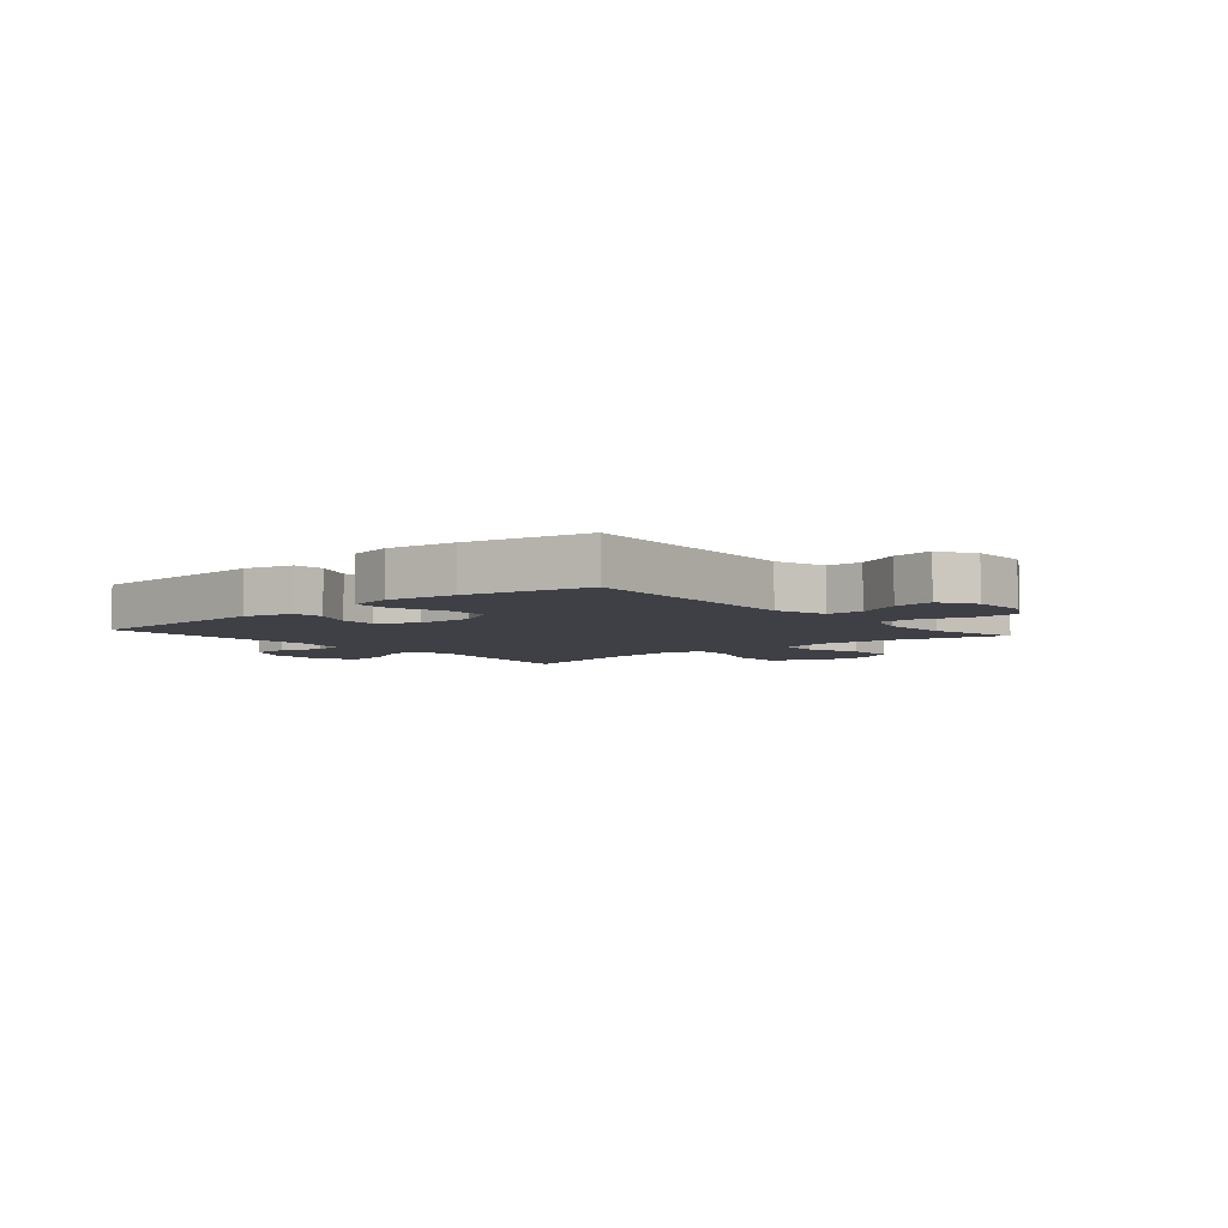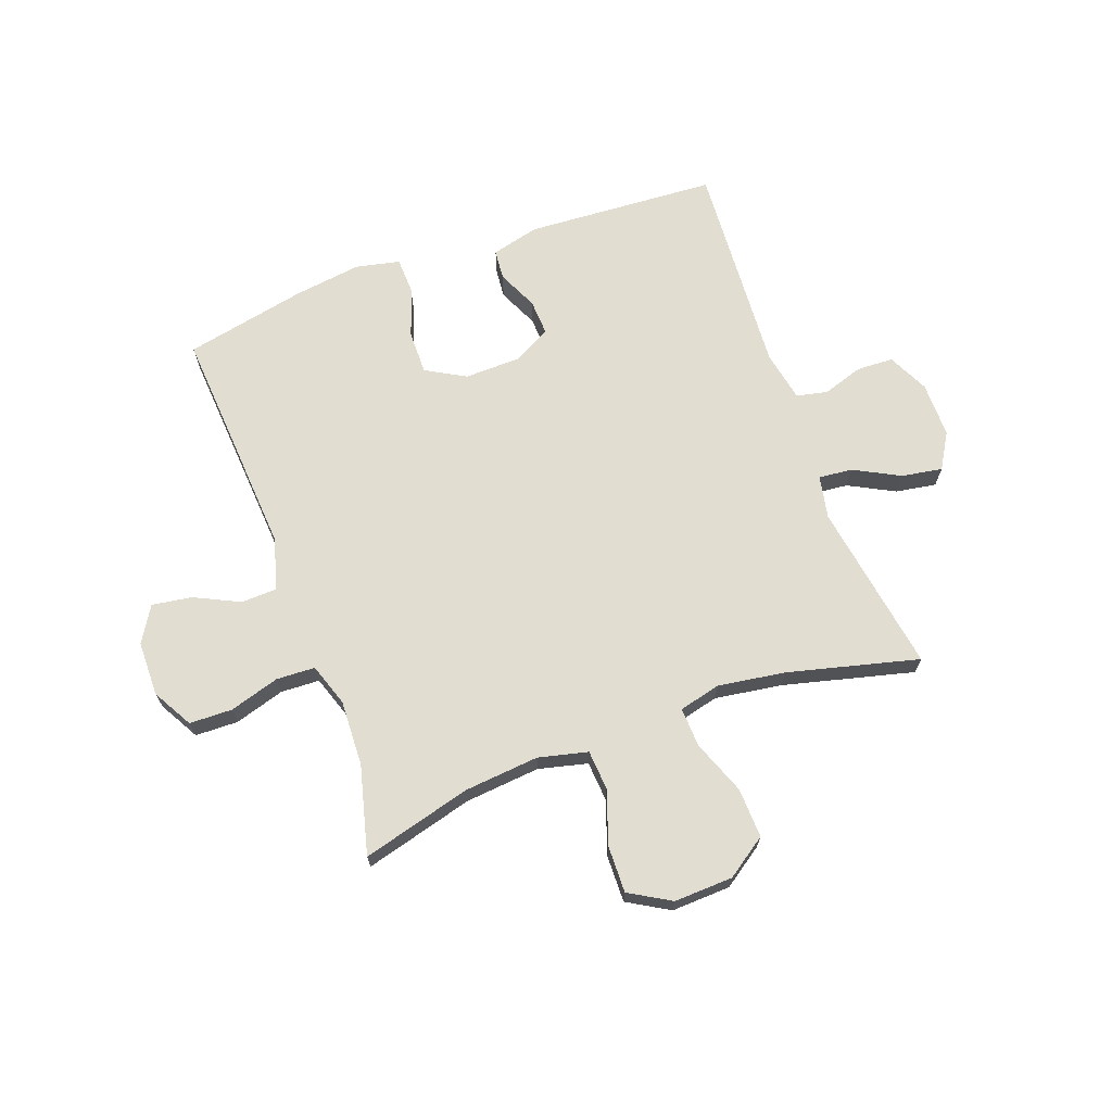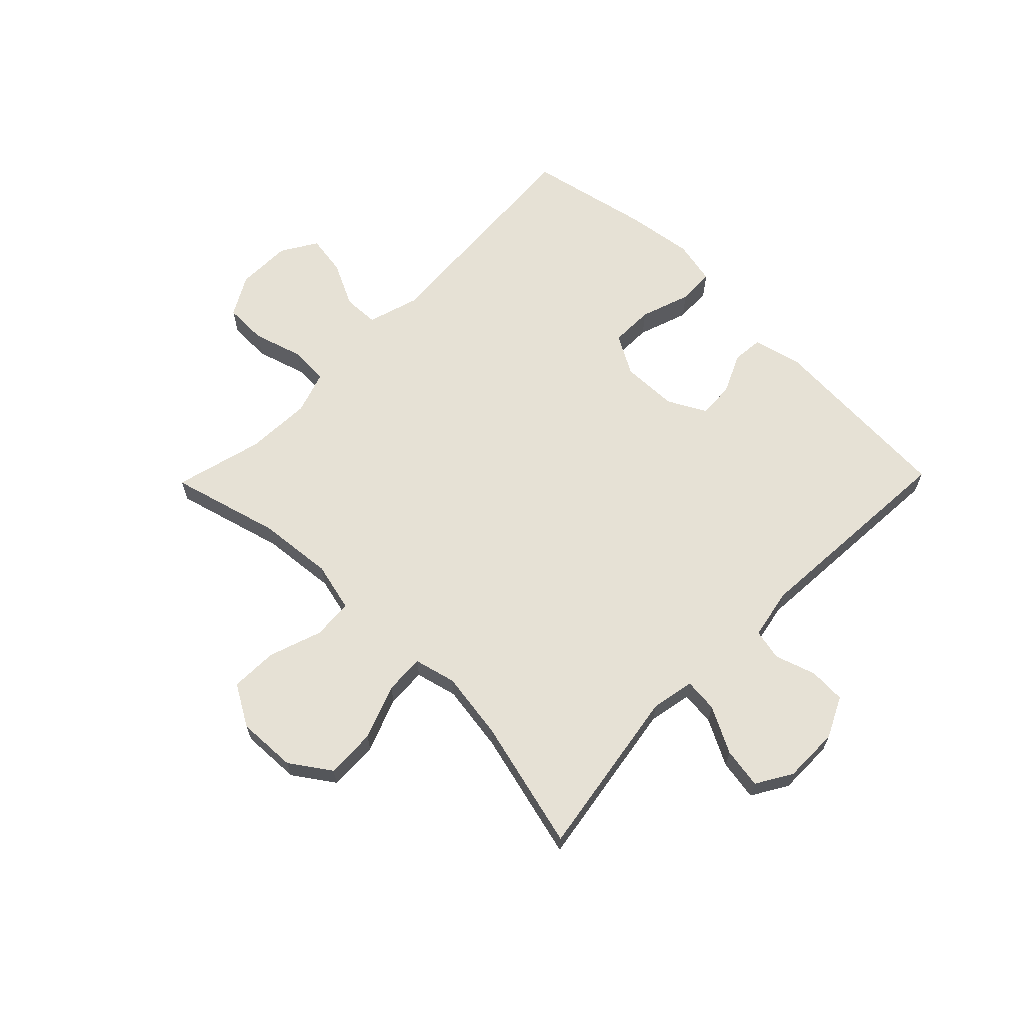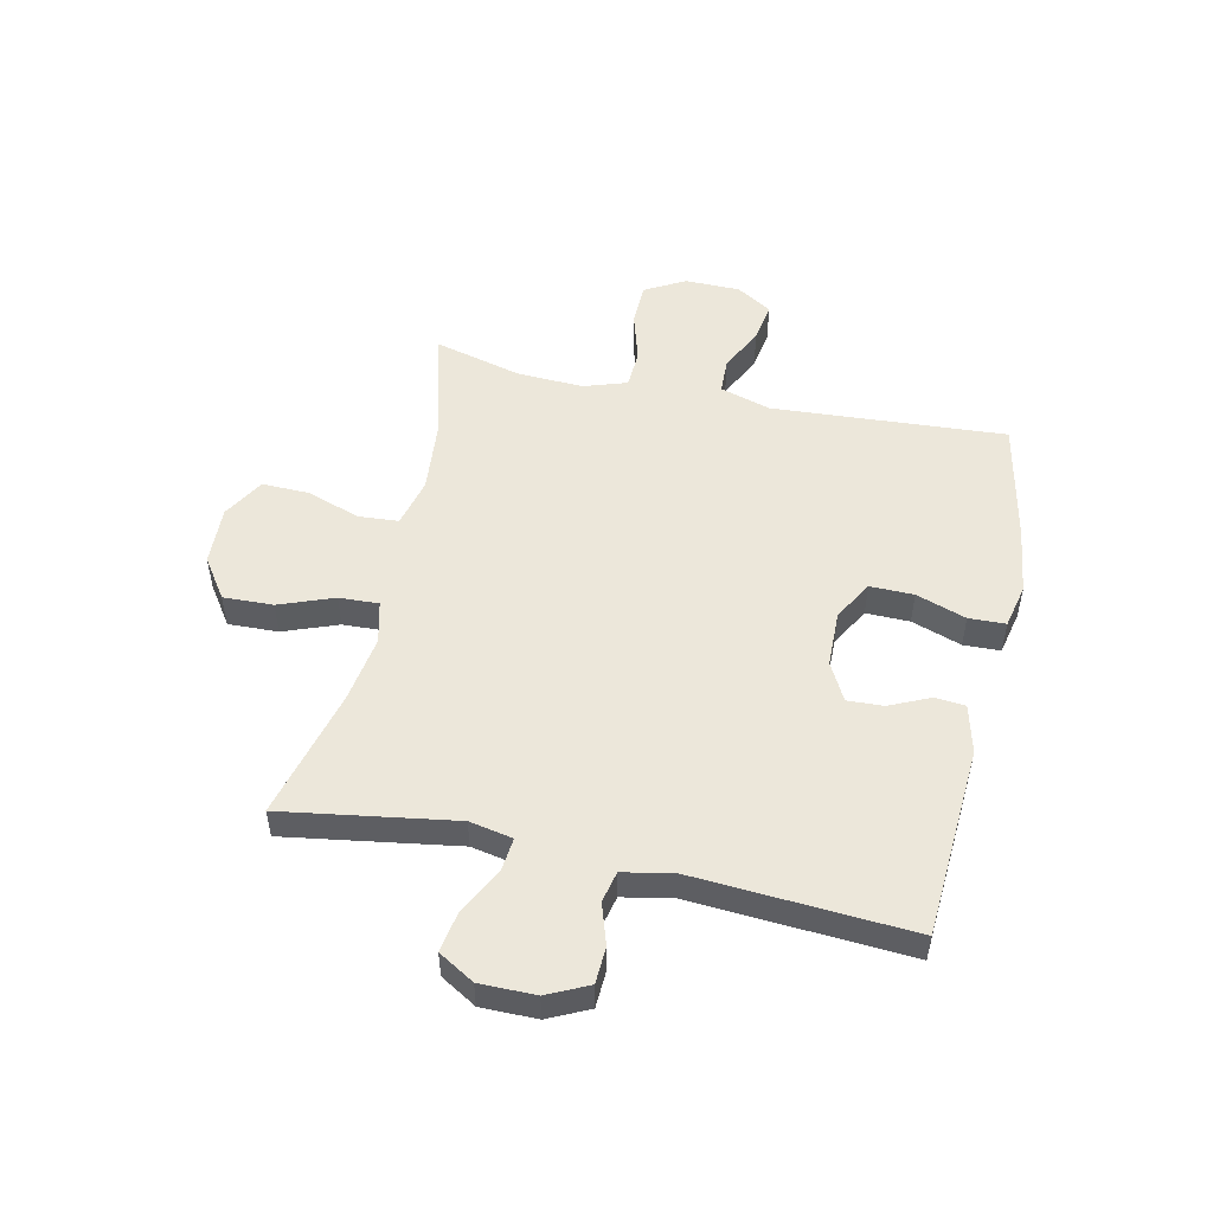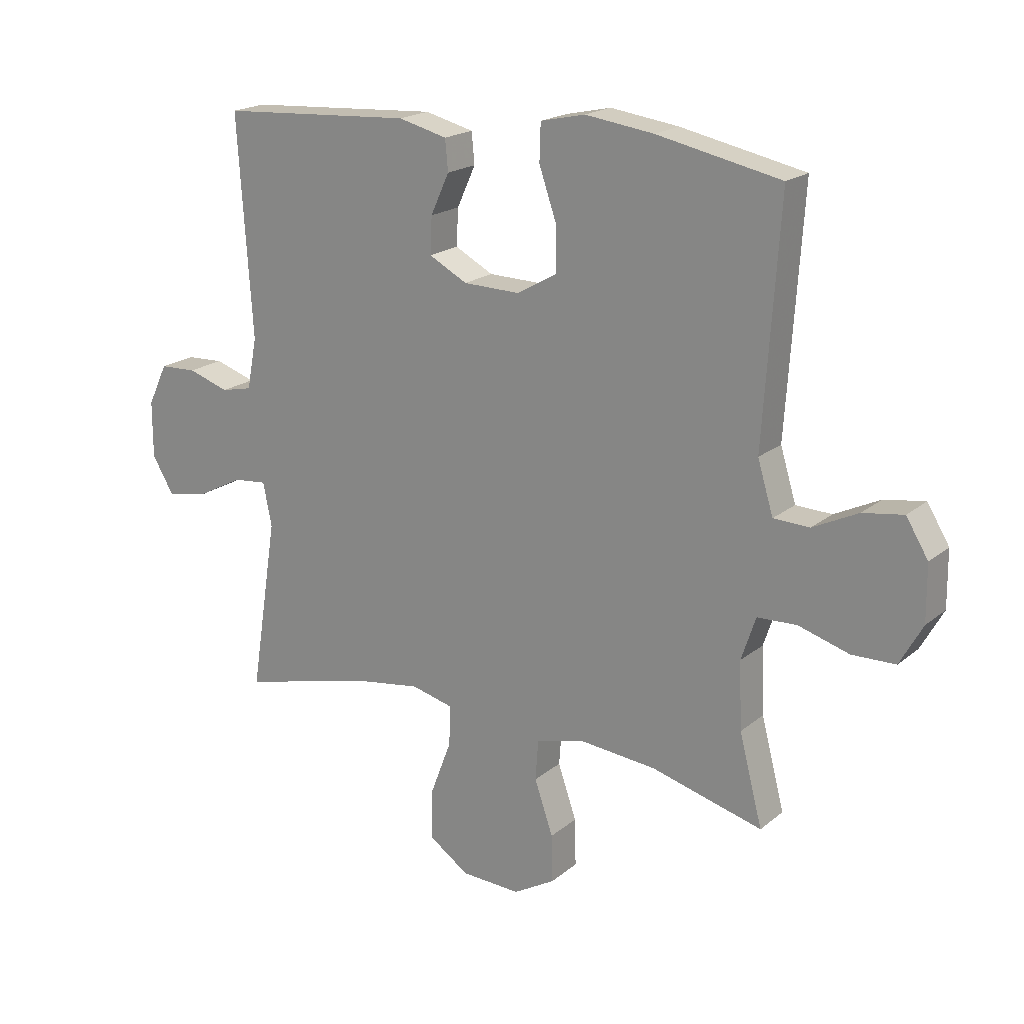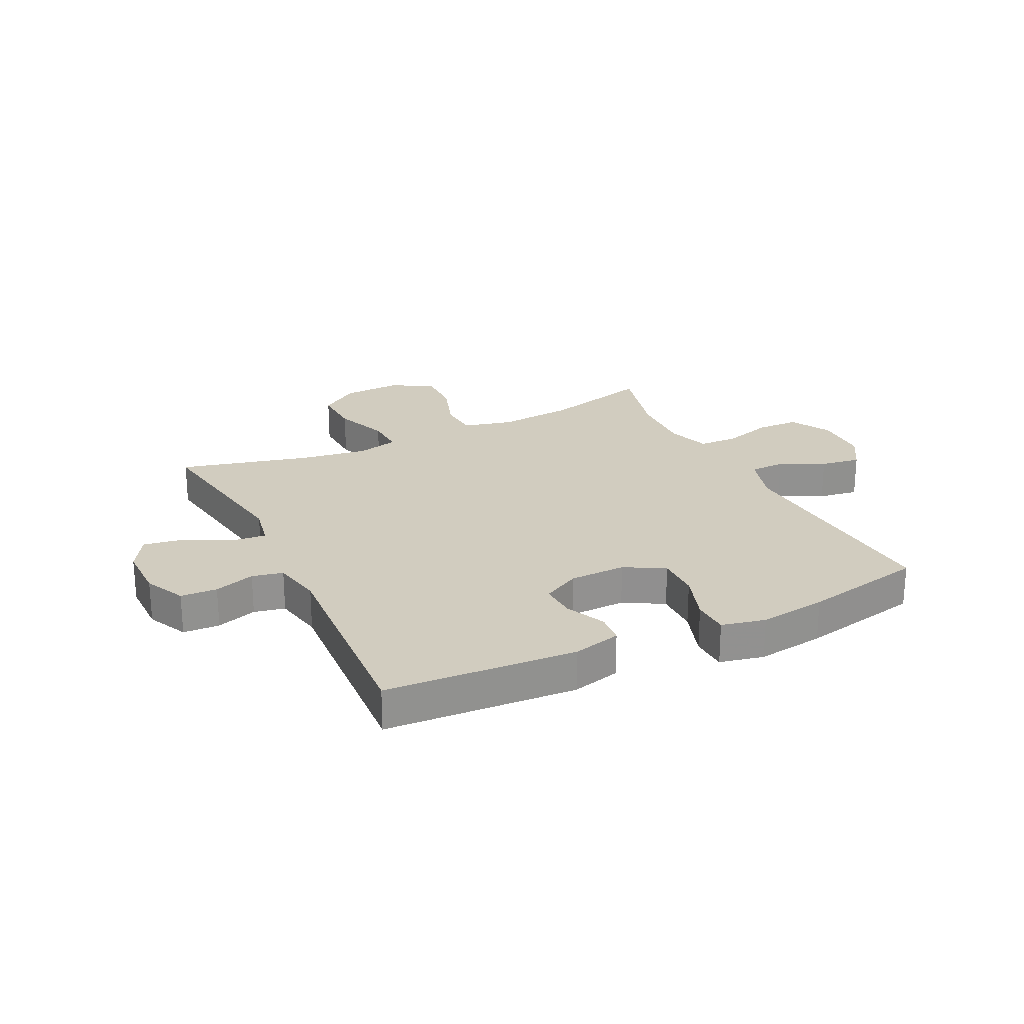
<metadata>
{"format":"obj","ext":"obj","renderer":"f3d","projection":"perspective","resolution":1024,"background":"white","views":[{"elev":-5.2,"azim":40.5,"up":"+Y"},{"elev":68.4,"azim":159.8,"up":"+Y"},{"elev":64.5,"azim":-135.7,"up":"+Y"},{"elev":51.6,"azim":-77.6,"up":"+Y"},{"elev":19.4,"azim":34.3,"up":"+Z"},{"elev":24.1,"azim":-26.1,"up":"+Y"}]}
</metadata>
<code>
v -0.5 0.07 -0.5
v -0.453 0.07 -0.201
v -0.468 0.07 -0.126
v -0.527 0.07 -0.132
v -0.607 0.07 -0.174
v -0.678 0.07 -0.186
v -0.715 0.07 -0.124
v -0.715 0.07 -0.027
v -0.681 0.07 0.044
v -0.617 0.07 0.047
v -0.546 0.07 0.024
v -0.492 0.07 0.036
v -0.475 0.07 0.124
v -0.5 0.07 0.5
v -0.166 0.07 0.521
v -0.082 0.07 0.5
v -0.077 0.07 0.447
v -0.109 0.07 0.377
v -0.112 0.07 0.314
v -0.046 0.07 0.279
v 0.052 0.07 0.277
v 0.121 0.07 0.316
v 0.12 0.07 0.392
v 0.09 0.07 0.479
v 0.092 0.07 0.543
v 0.169 0.07 0.56
v 0.287 0.07 0.544
v 0.5 0.07 0.5
v 0.473 0.07 0.093
v 0.5 0.07 0.004
v 0.562 0.07 0.002
v 0.64 0.07 0.04
v 0.71 0.07 0.051
v 0.748 0.07 -0.011
v 0.749 0.07 -0.107
v 0.71 0.07 -0.177
v 0.635 0.07 -0.179
v 0.548 0.07 -0.153
v 0.48 0.07 -0.156
v 0.455 0.07 -0.231
v 0.46 0.07 -0.346
v 0.5 0.07 -0.5
v 0.309 0.07 -0.449
v 0.178 0.07 -0.437
v 0.092 0.07 -0.458
v 0.087 0.07 -0.528
v 0.119 0.07 -0.621
v 0.121 0.07 -0.703
v 0.049 0.07 -0.745
v -0.054 0.07 -0.741
v -0.124 0.07 -0.693
v -0.121 0.07 -0.606
v -0.085 0.07 -0.511
v -0.082 0.07 -0.442
v -0.155 0.07 -0.424
v -0.273 0.07 -0.442
v -0.5 0 -0.5
v -0.453 0 -0.201
v -0.468 0 -0.126
v -0.527 0 -0.132
v -0.607 0 -0.174
v -0.678 0 -0.186
v -0.715 0 -0.124
v -0.715 0 -0.027
v -0.681 0 0.044
v -0.617 0 0.047
v -0.546 0 0.024
v -0.492 0 0.036
v -0.475 0 0.124
v -0.5 0 0.5
v -0.166 0 0.521
v -0.082 0 0.5
v -0.077 0 0.447
v -0.109 0 0.377
v -0.112 0 0.314
v -0.046 0 0.279
v 0.052 0 0.277
v 0.121 0 0.316
v 0.12 0 0.392
v 0.09 0 0.479
v 0.092 0 0.543
v 0.169 0 0.56
v 0.287 0 0.544
v 0.5 0 0.5
v 0.473 0 0.093
v 0.5 0 0.004
v 0.562 0 0.002
v 0.64 0 0.04
v 0.71 0 0.051
v 0.748 0 -0.011
v 0.749 0 -0.107
v 0.71 0 -0.177
v 0.635 0 -0.179
v 0.548 0 -0.153
v 0.48 0 -0.156
v 0.455 0 -0.231
v 0.46 0 -0.346
v 0.5 0 -0.5
v 0.309 0 -0.449
v 0.178 0 -0.437
v 0.092 0 -0.458
v 0.087 0 -0.528
v 0.119 0 -0.621
v 0.121 0 -0.703
v 0.049 0 -0.745
v -0.054 0 -0.741
v -0.124 0 -0.693
v -0.121 0 -0.606
v -0.085 0 -0.511
v -0.082 0 -0.442
v -0.155 0 -0.424
v -0.273 0 -0.442
f 50 51 52 53
f 50 53 54
f 49 50 54
f 46 47 48 49
f 45 46 49 54
f 44 45 54 55
f 41 42 43
f 40 41 43 44
f 39 40 44 55
f 35 36 37 38
f 35 38 39
f 34 35 39
f 31 32 33 34
f 30 31 34 39
f 29 30 39 55
f 23 24 25 26
f 22 23 26 27
f 15 16 17 18
f 13 14 15 18
f 12 13 18 19
f 8 9 10 11
f 8 11 12
f 7 8 12
f 4 5 6 7
f 3 4 7 12
f 2 3 12 19
f 56 1 2 19
f 22 27 28 29
f 21 22 29 55
f 20 21 55 56
f 19 20 56
f 109 108 107 106
f 110 109 106
f 110 106 105
f 105 104 103 102
f 110 105 102 101
f 111 110 101 100
f 99 98 97
f 100 99 97 96
f 111 100 96 95
f 94 93 92 91
f 95 94 91
f 95 91 90
f 90 89 88 87
f 95 90 87 86
f 111 95 86 85
f 82 81 80 79
f 83 82 79 78
f 74 73 72 71
f 74 71 70 69
f 75 74 69 68
f 67 66 65 64
f 68 67 64
f 68 64 63
f 63 62 61 60
f 68 63 60 59
f 75 68 59 58
f 75 58 57 112
f 85 84 83 78
f 111 85 78 77
f 112 111 77 76
f 112 76 75
f 1 57 58 2
f 2 58 59 3
f 3 59 60 4
f 4 60 61 5
f 5 61 62 6
f 6 62 63 7
f 7 63 64 8
f 8 64 65 9
f 9 65 66 10
f 10 66 67 11
f 11 67 68 12
f 12 68 69 13
f 13 69 70 14
f 14 70 71 15
f 15 71 72 16
f 16 72 73 17
f 17 73 74 18
f 18 74 75 19
f 19 75 76 20
f 20 76 77 21
f 21 77 78 22
f 22 78 79 23
f 23 79 80 24
f 24 80 81 25
f 25 81 82 26
f 26 82 83 27
f 27 83 84 28
f 28 84 85 29
f 29 85 86 30
f 30 86 87 31
f 31 87 88 32
f 32 88 89 33
f 33 89 90 34
f 34 90 91 35
f 35 91 92 36
f 36 92 93 37
f 37 93 94 38
f 38 94 95 39
f 39 95 96 40
f 40 96 97 41
f 41 97 98 42
f 42 98 99 43
f 43 99 100 44
f 44 100 101 45
f 45 101 102 46
f 46 102 103 47
f 47 103 104 48
f 48 104 105 49
f 49 105 106 50
f 50 106 107 51
f 51 107 108 52
f 52 108 109 53
f 53 109 110 54
f 54 110 111 55
f 55 111 112 56
f 56 112 57 1

</code>
